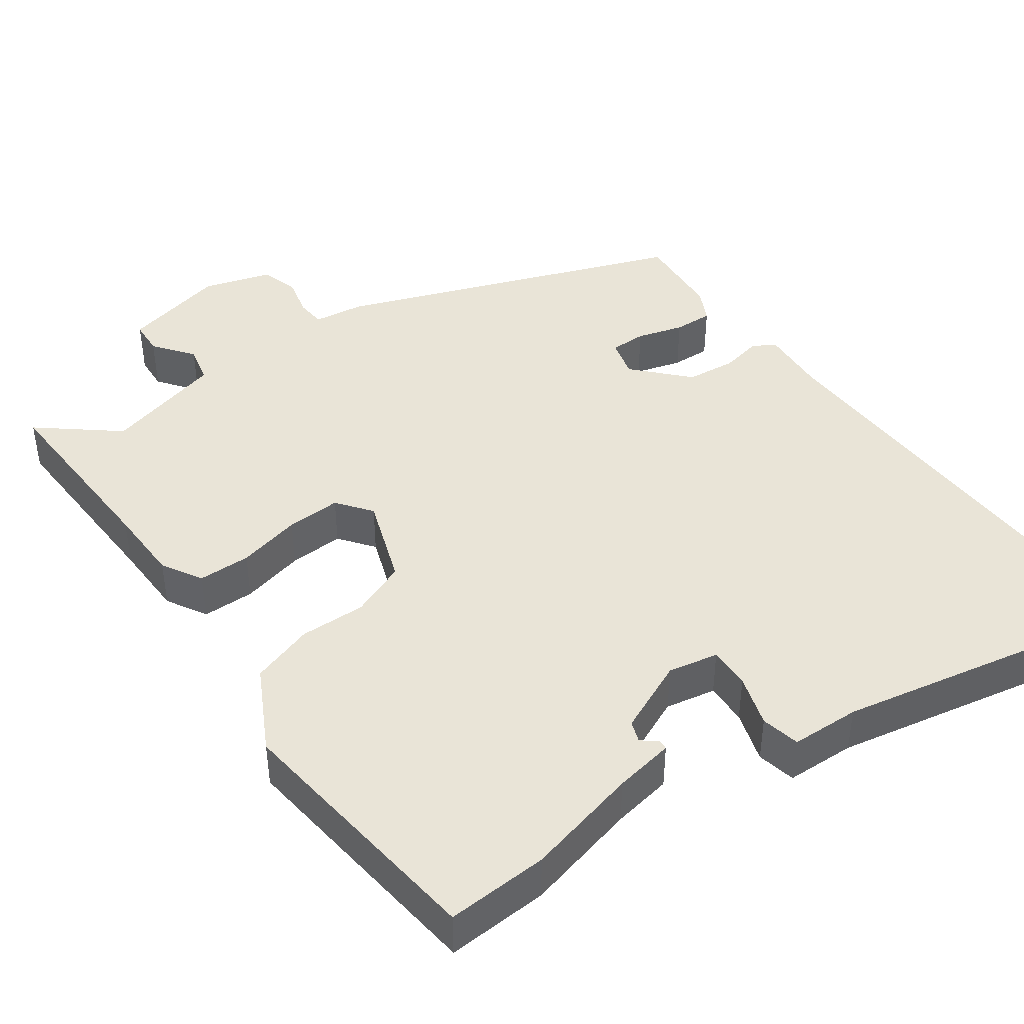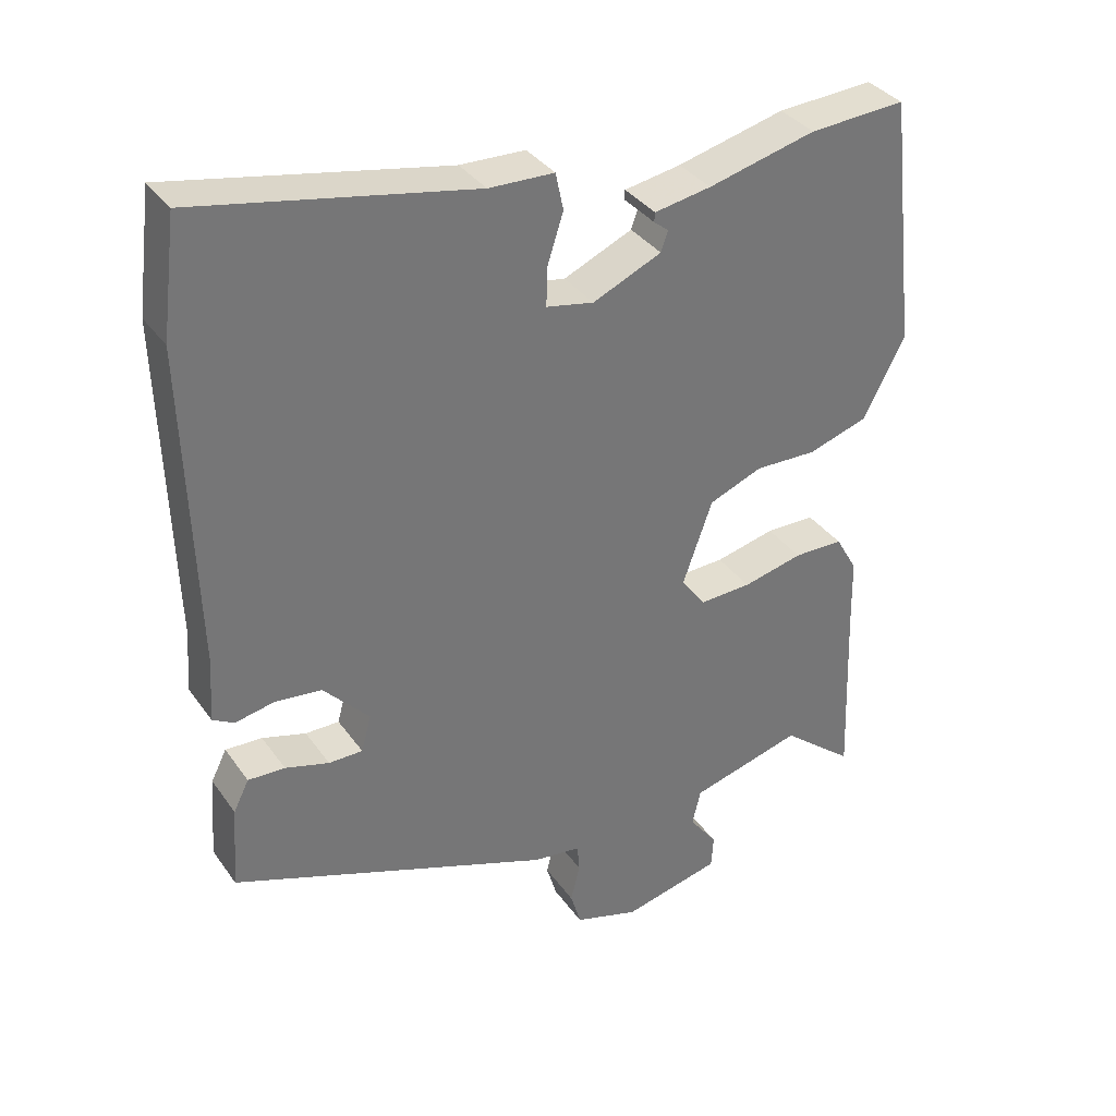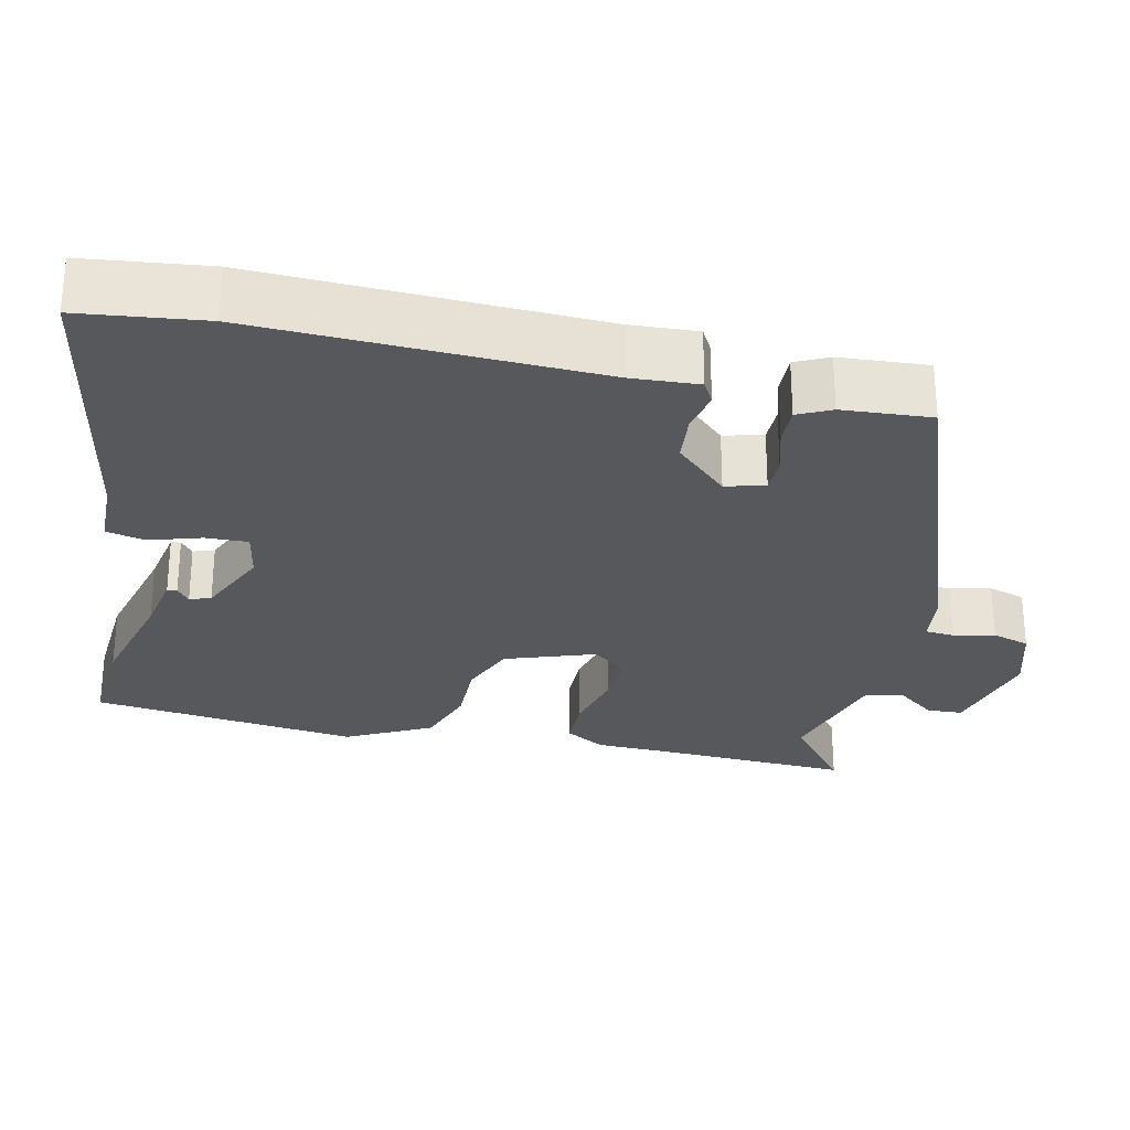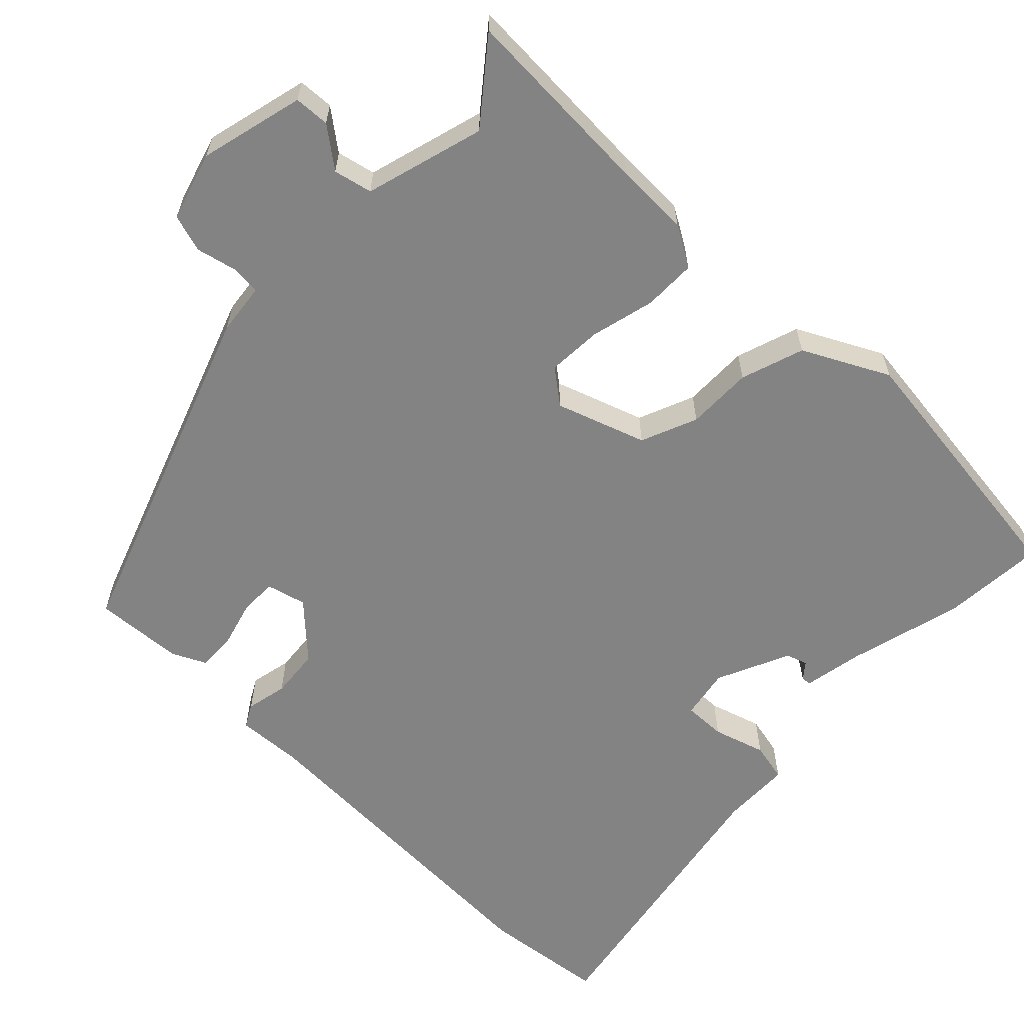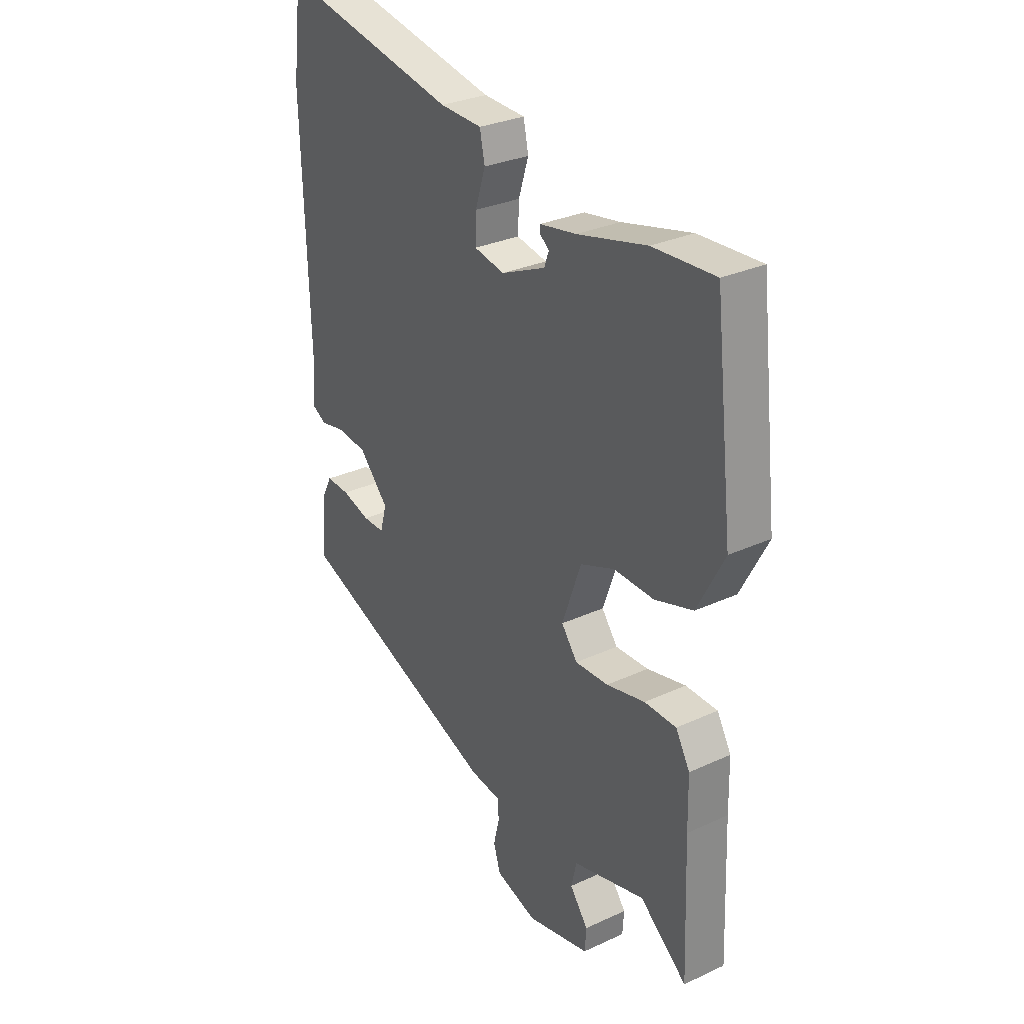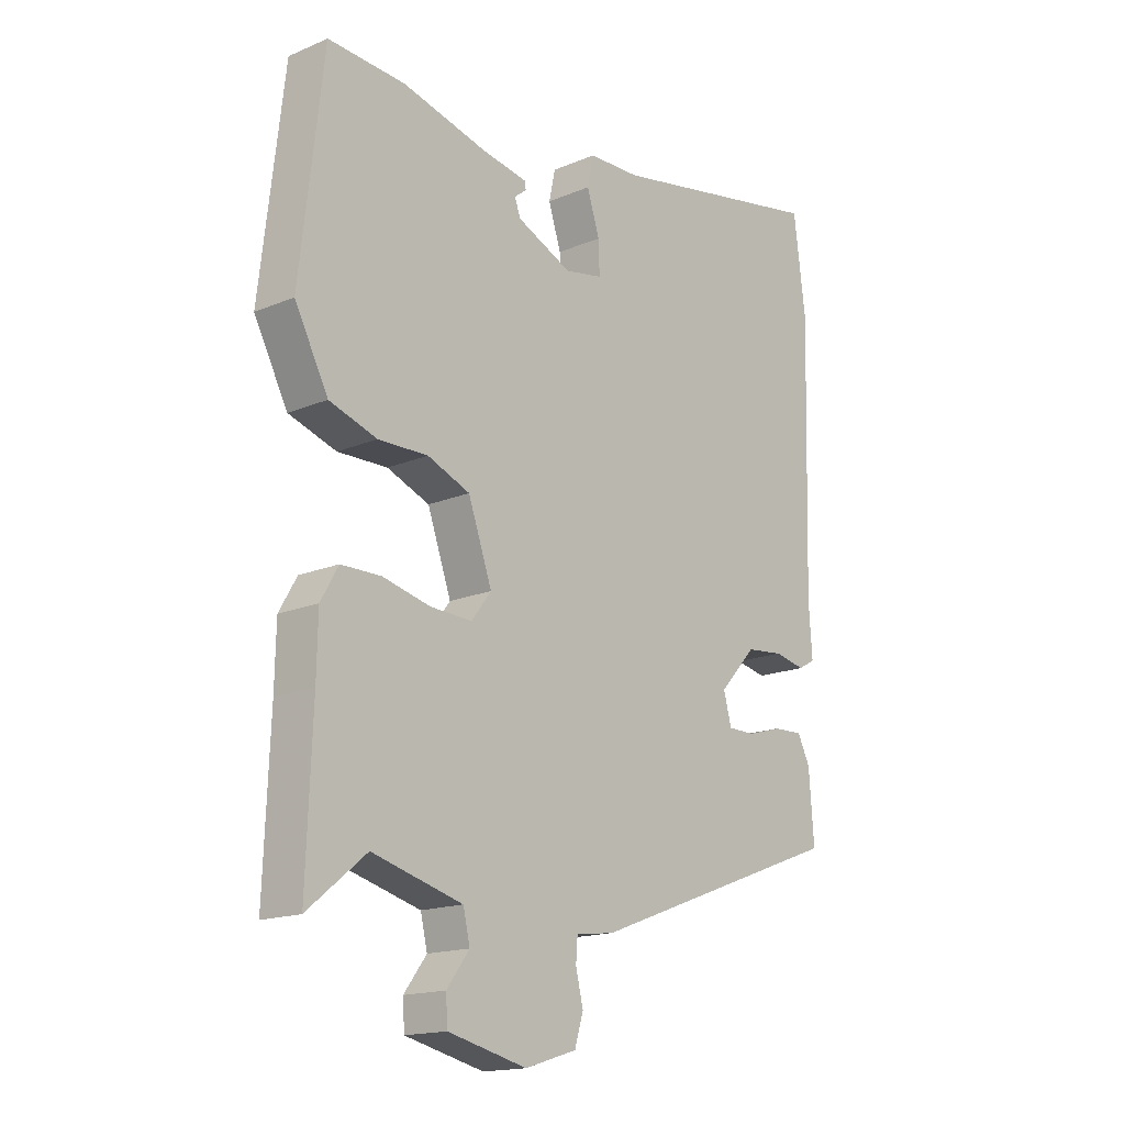
<metadata>
{"format":"obj","ext":"obj","renderer":"f3d","projection":"perspective","resolution":1024,"background":"white","views":[{"elev":43.2,"azim":-35.6,"up":"+Y"},{"elev":35.3,"azim":149.6,"up":"+Z"},{"elev":-27.7,"azim":77.0,"up":"+Y"},{"elev":-61.2,"azim":-134.8,"up":"+Y"},{"elev":29.9,"azim":-124.0,"up":"+Z"},{"elev":-16.5,"azim":-49.4,"up":"+Z"}]}
</metadata>
<code>
v -0.503 0.07 -0.579
v -0.493 0.07 -0.319
v -0.491 0.07 -0.219
v -0.46 0.07 -0.165
v -0.39 0.07 -0.164
v -0.305 0.07 -0.184
v -0.232 0.07 -0.187
v -0.197 0.07 -0.141
v -0.239 0.07 -0.023
v -0.314 0.07 0.007
v -0.402 0.07 0.005
v -0.486 0.07 0.032
v -0.545 0.07 0.144
v -0.504 0.07 0.5
v -0.368 0.07 0.492
v -0.216 0.07 0.454
v -0.136 0.07 0.44
v -0.135 0.07 0.427
v -0.156 0.07 0.41
v -0.146 0.07 0.382
v -0.049 0.07 0.339
v 0.018 0.07 0.352
v 0.016 0.07 0.408
v -0.006 0.07 0.477
v 0.005 0.07 0.529
v 0.097 0.07 0.532
v 0.486 0.07 0.608
v 0.507 0.07 0.443
v 0.494 0.07 -0.007
v 0.5 0.07 -0.096
v 0.47 0.07 -0.113
v 0.415 0.07 -0.102
v 0.349 0.07 -0.109
v 0.284 0.07 -0.179
v 0.298 0.07 -0.231
v 0.346 0.07 -0.231
v 0.408 0.07 -0.213
v 0.46 0.07 -0.211
v 0.482 0.07 -0.255
v 0.491 0.07 -0.373
v 0.037 0.07 -0.542
v -0.031 0.07 -0.551
v -0.034 0.07 -0.59
v -0.021 0.07 -0.644
v -0.036 0.07 -0.694
v -0.127 0.07 -0.722
v -0.266 0.07 -0.689
v -0.269 0.07 -0.642
v -0.229 0.07 -0.589
v -0.241 0.07 -0.538
v -0.4 0.07 -0.495
v -0.503 0 -0.579
v -0.493 0 -0.319
v -0.491 0 -0.219
v -0.46 0 -0.165
v -0.39 0 -0.164
v -0.305 0 -0.184
v -0.232 0 -0.187
v -0.197 0 -0.141
v -0.239 0 -0.023
v -0.314 0 0.007
v -0.402 0 0.005
v -0.486 0 0.032
v -0.545 0 0.144
v -0.504 0 0.5
v -0.368 0 0.492
v -0.216 0 0.454
v -0.136 0 0.44
v -0.135 0 0.427
v -0.156 0 0.41
v -0.146 0 0.382
v -0.049 0 0.339
v 0.018 0 0.352
v 0.016 0 0.408
v -0.006 0 0.477
v 0.005 0 0.529
v 0.097 0 0.532
v 0.486 0 0.608
v 0.507 0 0.443
v 0.494 0 -0.007
v 0.5 0 -0.096
v 0.47 0 -0.113
v 0.415 0 -0.102
v 0.349 0 -0.109
v 0.284 0 -0.179
v 0.298 0 -0.231
v 0.346 0 -0.231
v 0.408 0 -0.213
v 0.46 0 -0.211
v 0.482 0 -0.255
v 0.491 0 -0.373
v 0.037 0 -0.542
v -0.031 0 -0.551
v -0.034 0 -0.59
v -0.021 0 -0.644
v -0.036 0 -0.694
v -0.127 0 -0.722
v -0.266 0 -0.689
v -0.269 0 -0.642
v -0.229 0 -0.589
v -0.241 0 -0.538
v -0.4 0 -0.495
f 47 48 49
f 46 47 49
f 45 46 49
f 44 45 49
f 43 44 49
f 42 43 49 50
f 42 50 51
f 41 42 51
f 40 41 51
f 39 40 51
f 38 39 51
f 37 38 51
f 36 37 51
f 29 30 31 32
f 29 32 33
f 28 29 33
f 27 28 33
f 26 27 33
f 26 33 34
f 25 26 34
f 24 25 34
f 23 24 34
f 16 17 18 19
f 16 19 20
f 15 16 20
f 14 15 20
f 13 14 20
f 12 13 20
f 11 12 20
f 10 11 20
f 9 10 20 21
f 4 5 6
f 3 4 6
f 2 3 6
f 2 6 7
f 1 2 7
f 51 1 7
f 35 36 51
f 35 51 7 8
f 22 23 34 35
f 21 22 35
f 9 21 35
f 8 9 35
f 100 99 98
f 100 98 97
f 100 97 96
f 100 96 95
f 100 95 94
f 101 100 94 93
f 102 101 93
f 102 93 92
f 102 92 91
f 102 91 90
f 102 90 89
f 102 89 88
f 102 88 87
f 83 82 81 80
f 84 83 80
f 84 80 79
f 84 79 78
f 84 78 77
f 85 84 77
f 85 77 76
f 85 76 75
f 85 75 74
f 70 69 68 67
f 71 70 67
f 71 67 66
f 71 66 65
f 71 65 64
f 71 64 63
f 71 63 62
f 71 62 61
f 72 71 61 60
f 57 56 55
f 57 55 54
f 57 54 53
f 58 57 53
f 58 53 52
f 58 52 102
f 102 87 86
f 59 58 102 86
f 86 85 74 73
f 86 73 72
f 86 72 60
f 86 60 59
f 1 52 53 2
f 2 53 54 3
f 3 54 55 4
f 4 55 56 5
f 5 56 57 6
f 6 57 58 7
f 7 58 59 8
f 8 59 60 9
f 9 60 61 10
f 10 61 62 11
f 11 62 63 12
f 12 63 64 13
f 13 64 65 14
f 14 65 66 15
f 15 66 67 16
f 16 67 68 17
f 17 68 69 18
f 18 69 70 19
f 19 70 71 20
f 20 71 72 21
f 21 72 73 22
f 22 73 74 23
f 23 74 75 24
f 24 75 76 25
f 25 76 77 26
f 26 77 78 27
f 27 78 79 28
f 28 79 80 29
f 29 80 81 30
f 30 81 82 31
f 31 82 83 32
f 32 83 84 33
f 33 84 85 34
f 34 85 86 35
f 35 86 87 36
f 36 87 88 37
f 37 88 89 38
f 38 89 90 39
f 39 90 91 40
f 40 91 92 41
f 41 92 93 42
f 42 93 94 43
f 43 94 95 44
f 44 95 96 45
f 45 96 97 46
f 46 97 98 47
f 47 98 99 48
f 48 99 100 49
f 49 100 101 50
f 50 101 102 51
f 51 102 52 1

</code>
